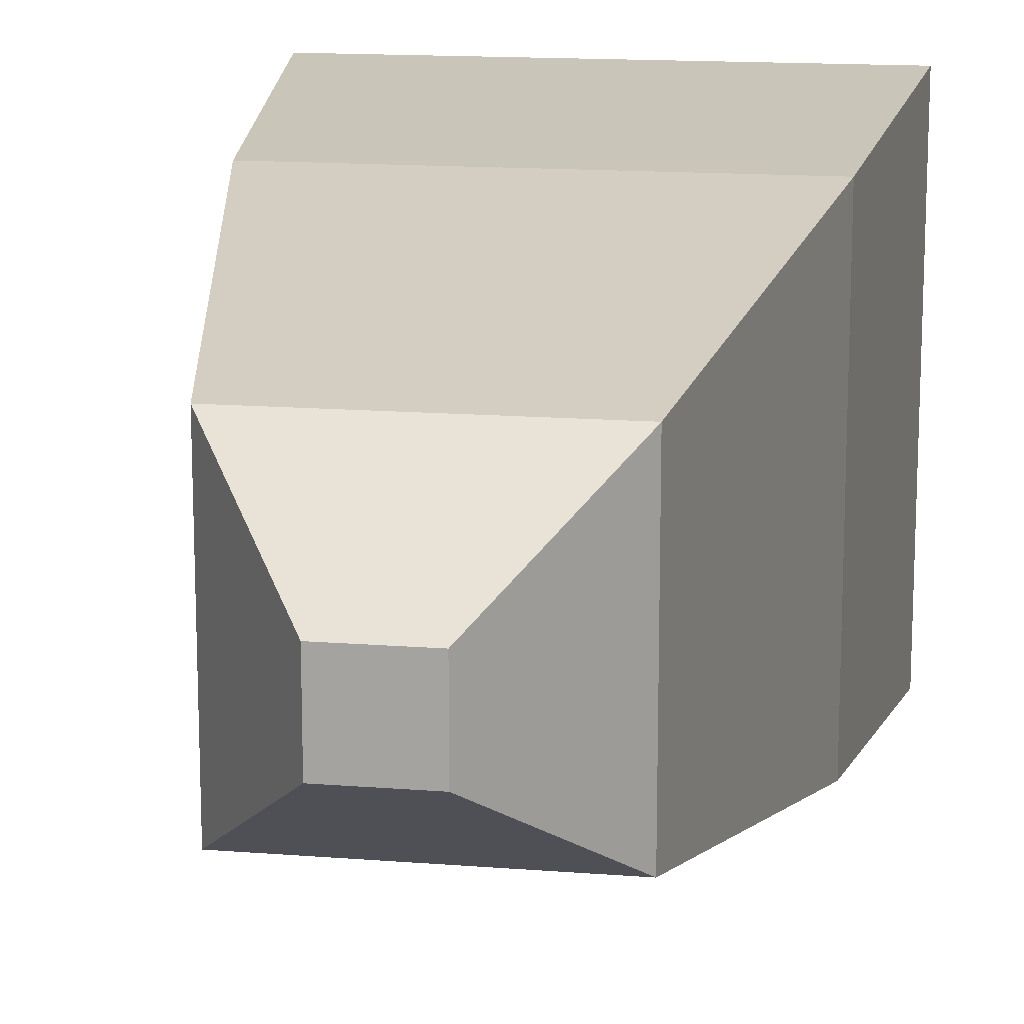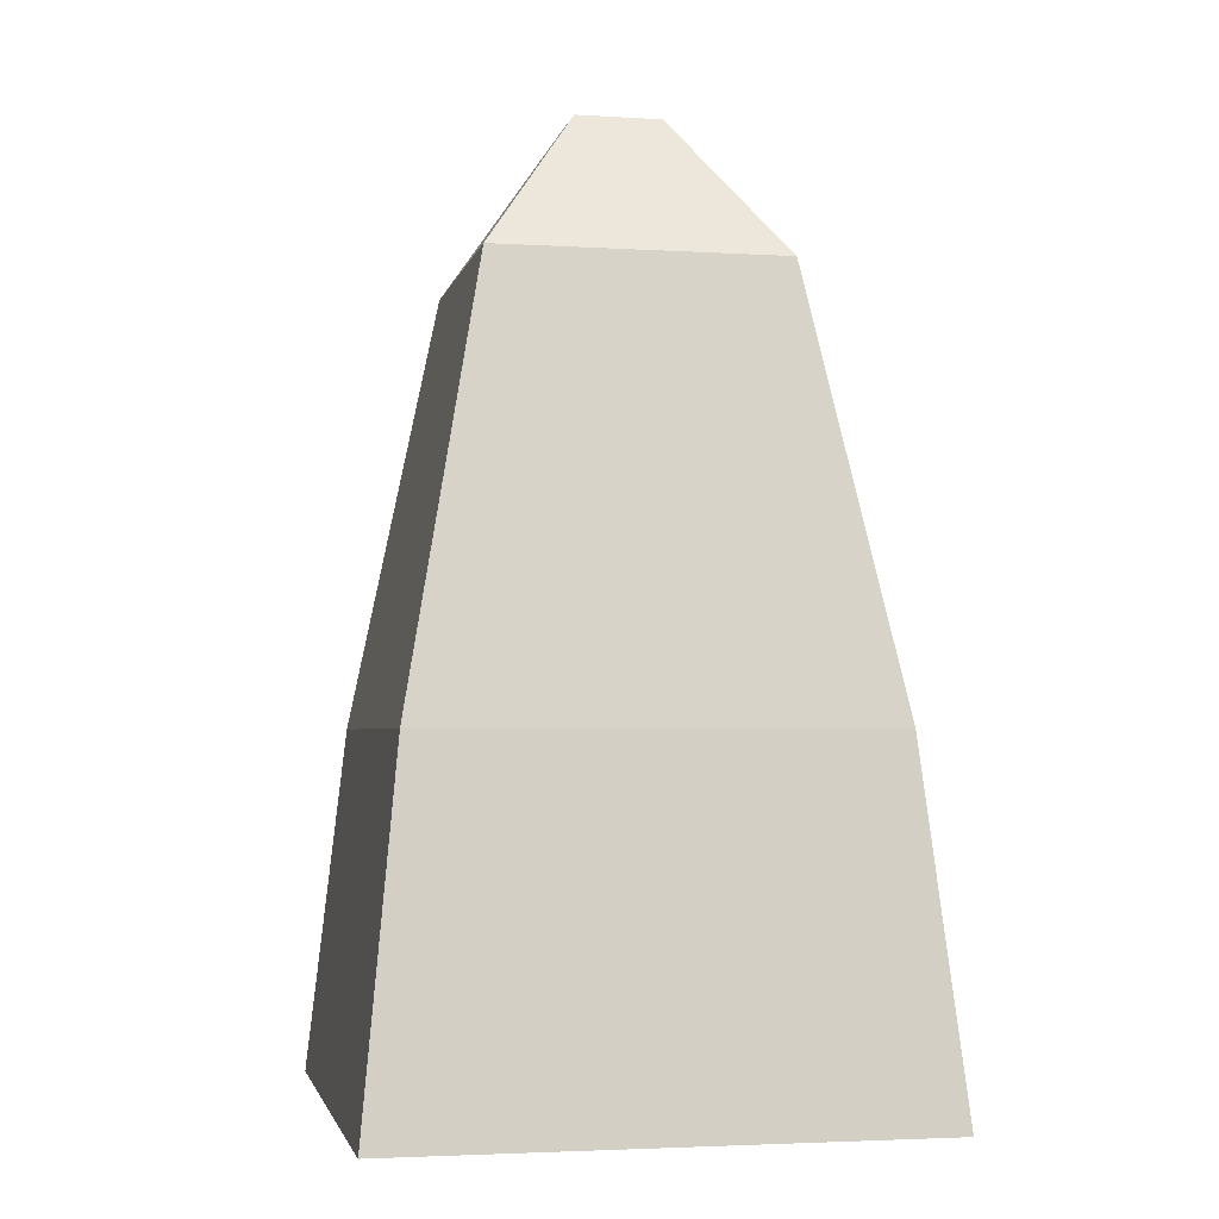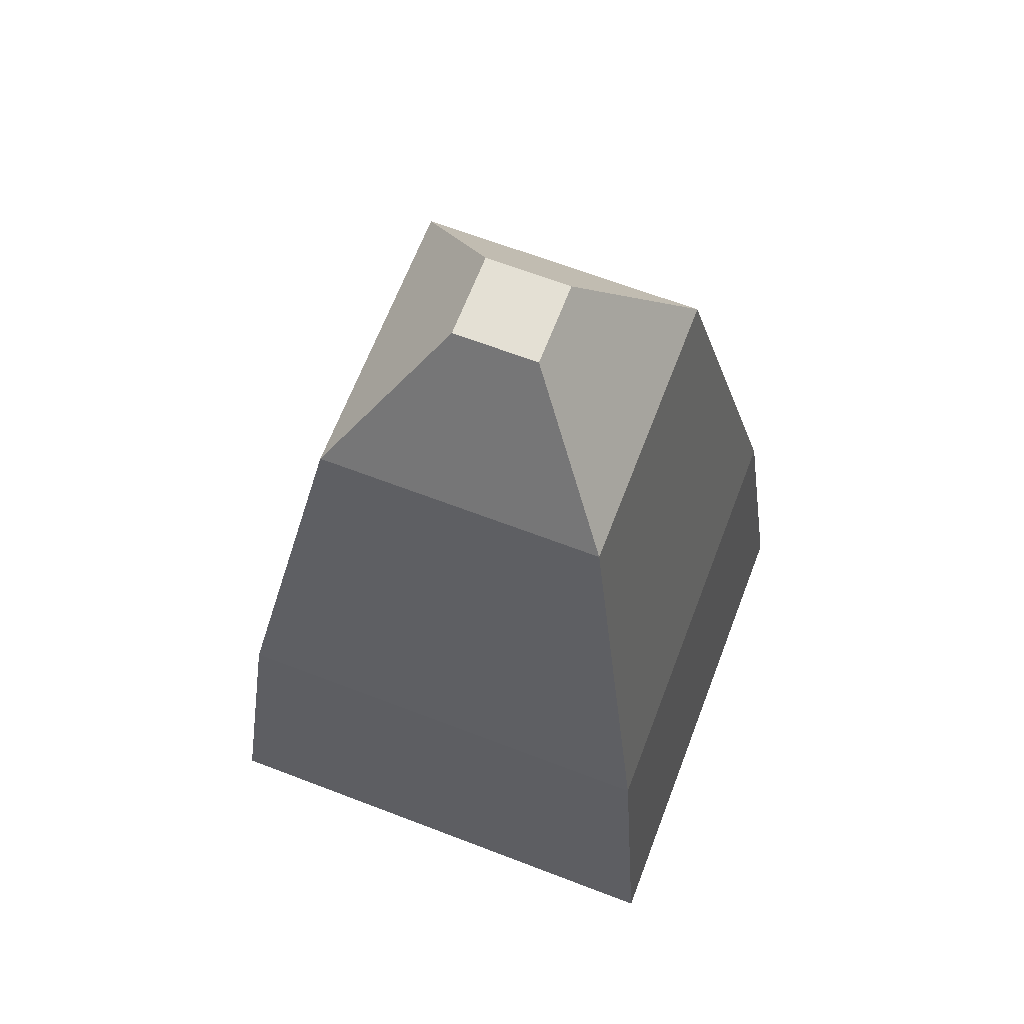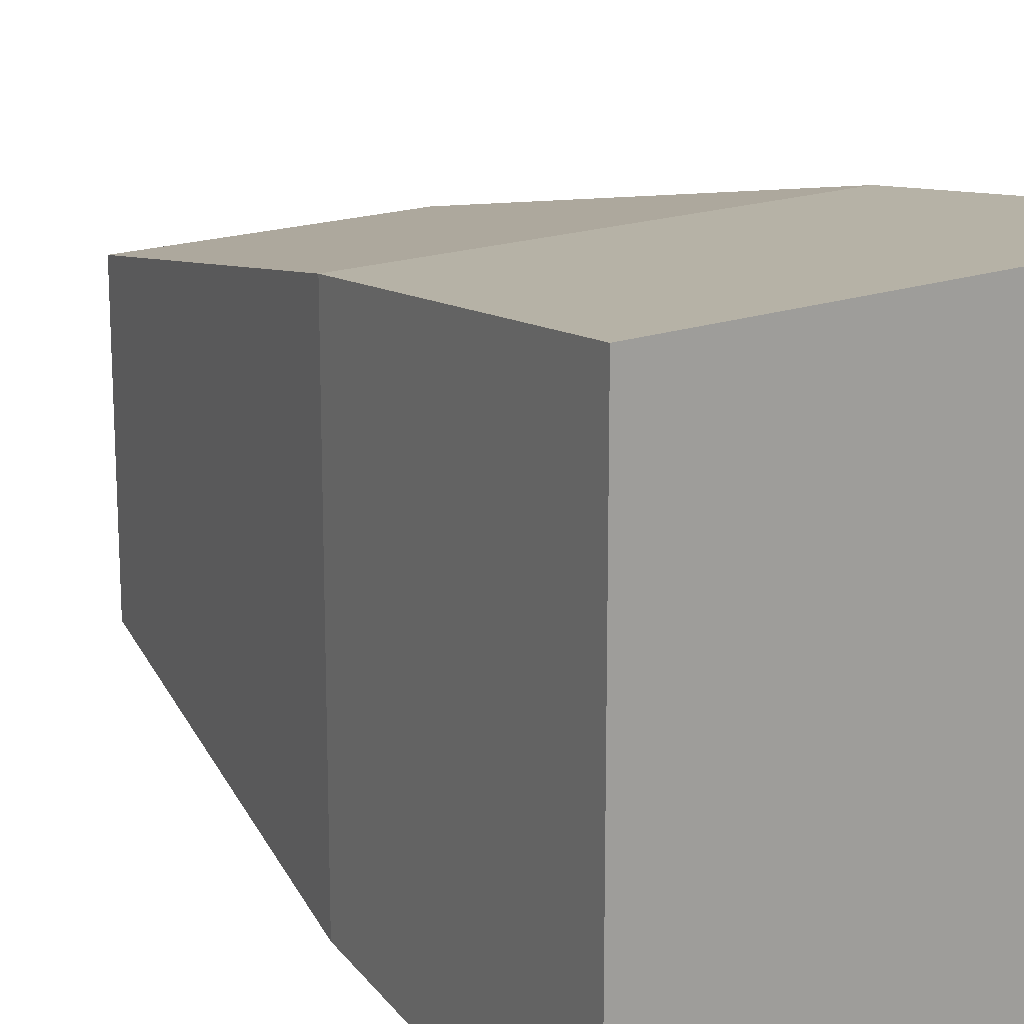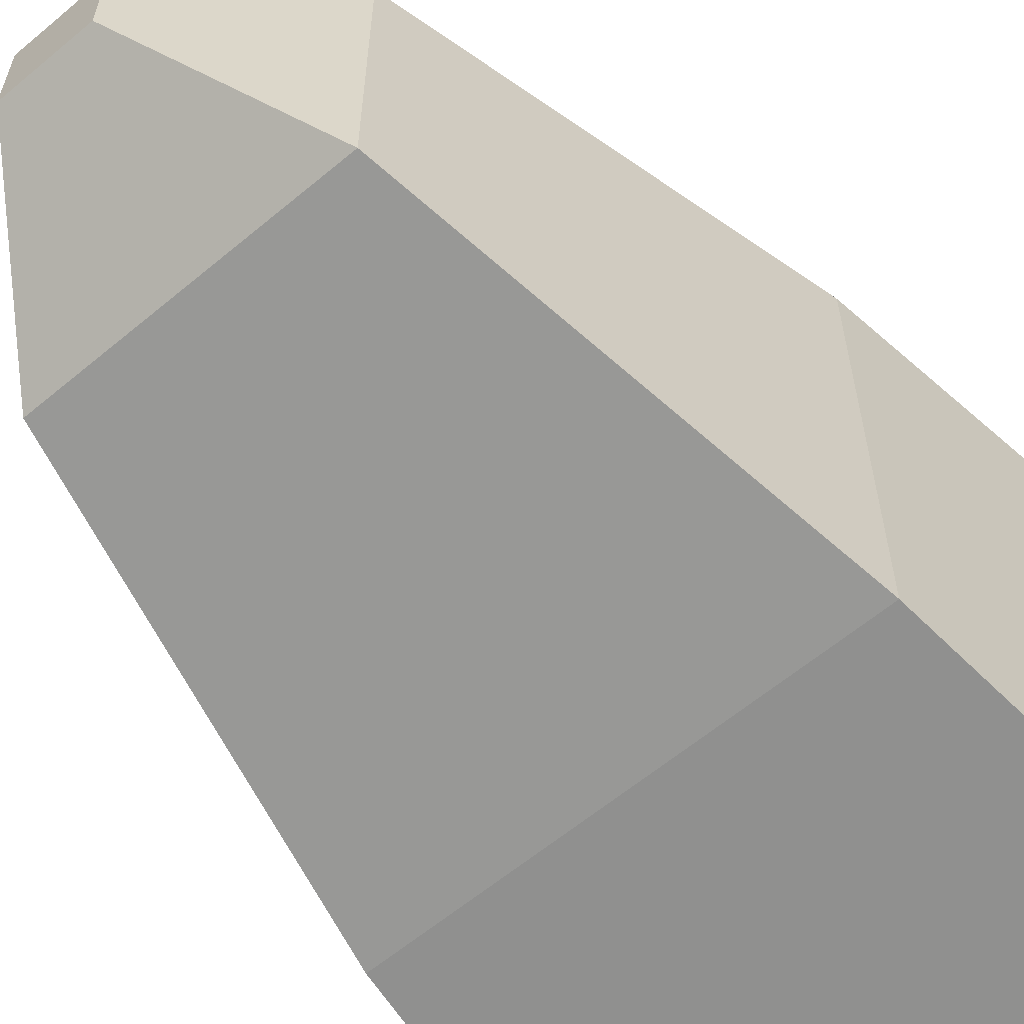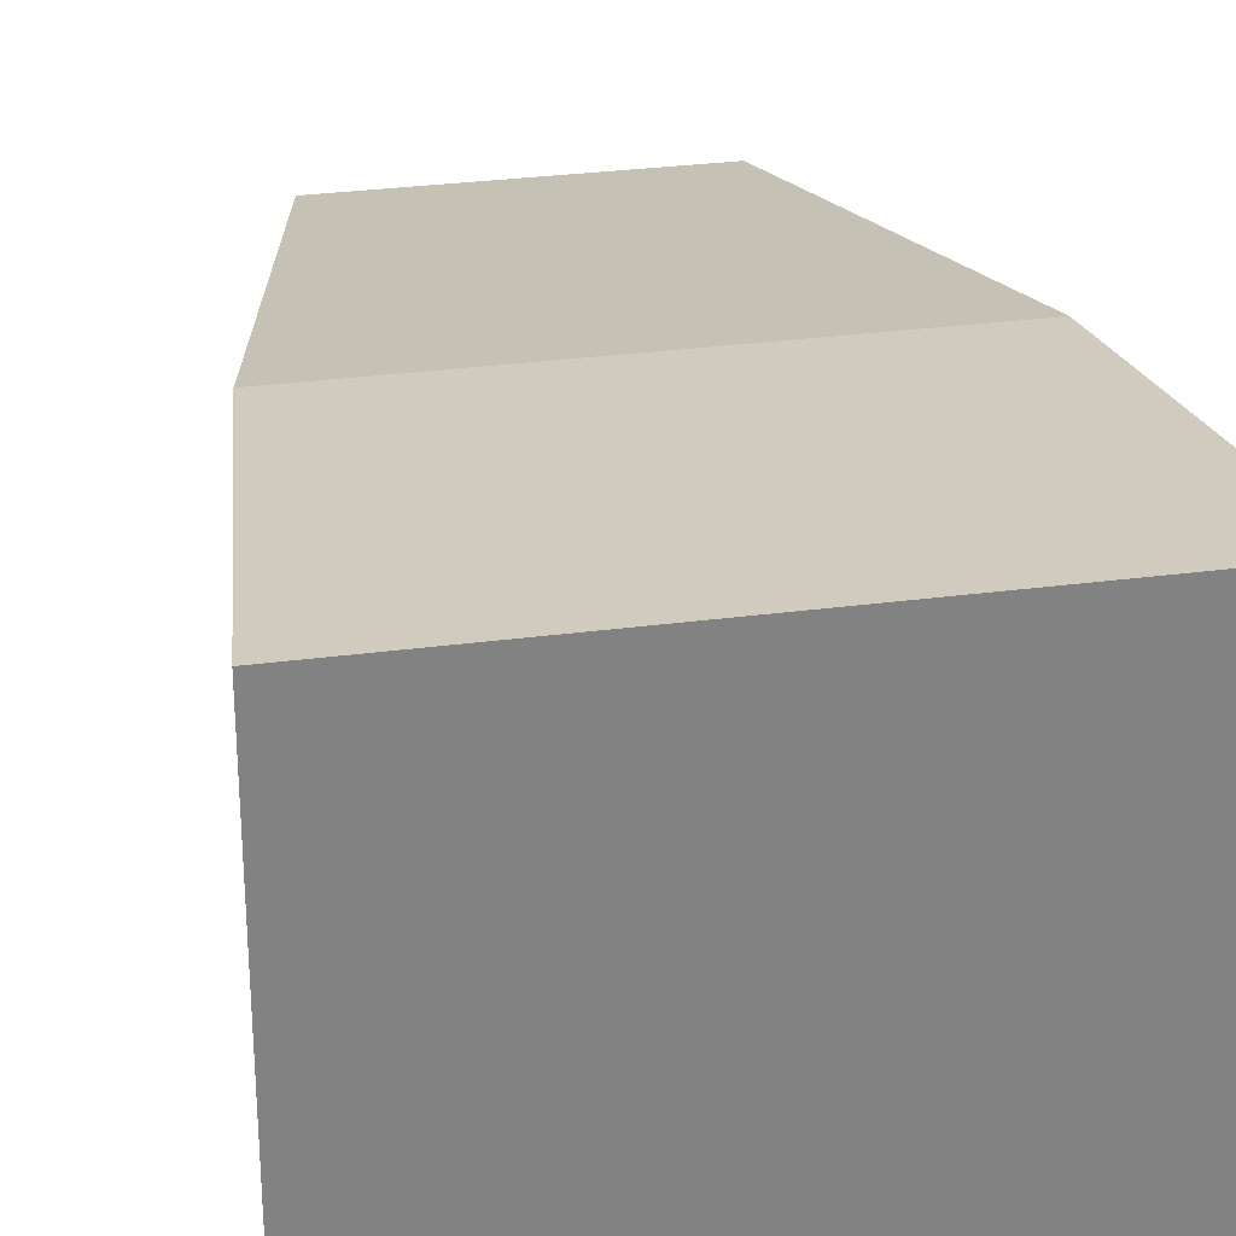
<metadata>
{"format":"obj","ext":"obj","renderer":"f3d","projection":"perspective","resolution":1024,"background":"white","views":[{"elev":14.8,"azim":-170.3,"up":"+Z"},{"elev":-3.0,"azim":78.2,"up":"+Y"},{"elev":66.2,"azim":111.0,"up":"+Y"},{"elev":17.8,"azim":-35.2,"up":"+Z"},{"elev":-61.4,"azim":-139.6,"up":"+Z"},{"elev":29.7,"azim":-11.1,"up":"+Z"}]}
</metadata>
<code>
g default
v -0.2713 0.256 0.2713
v 0.2713 0.256 0.2713
v -0.04401 1.209 0.04401
v 0.04401 1.209 0.04401
v -0.04401 1.209 -0.04401
v 0.04401 1.209 -0.04401
v -0.2713 0.256 -0.2713
v 0.2713 0.256 -0.2713
v -0.1485 1.058 0.1485
v -0.1485 1.058 -0.1485
v 0.1485 1.058 -0.1485
v 0.1485 1.058 0.1485
v -0.2332 0.6158 0.2332
v -0.2332 0.6158 -0.2332
v 0.2332 0.6158 -0.2332
v 0.2332 0.6158 0.2332
g pCube19
f 16 13 2
f 2 13 1
f 3 4 5
f 5 4 6
f 8 7 15
f 15 7 14
f 2 8 16
f 16 8 15
f 7 1 14
f 14 1 13
f 2 1 8
f 8 1 7
f 10 9 5
f 5 9 3
f 5 6 10
f 10 6 11
f 12 11 4
f 4 11 6
f 9 12 3
f 3 12 4
f 14 13 10
f 10 13 9
f 15 14 11
f 11 14 10
f 12 16 11
f 11 16 15
f 9 13 12
f 12 13 16

</code>
